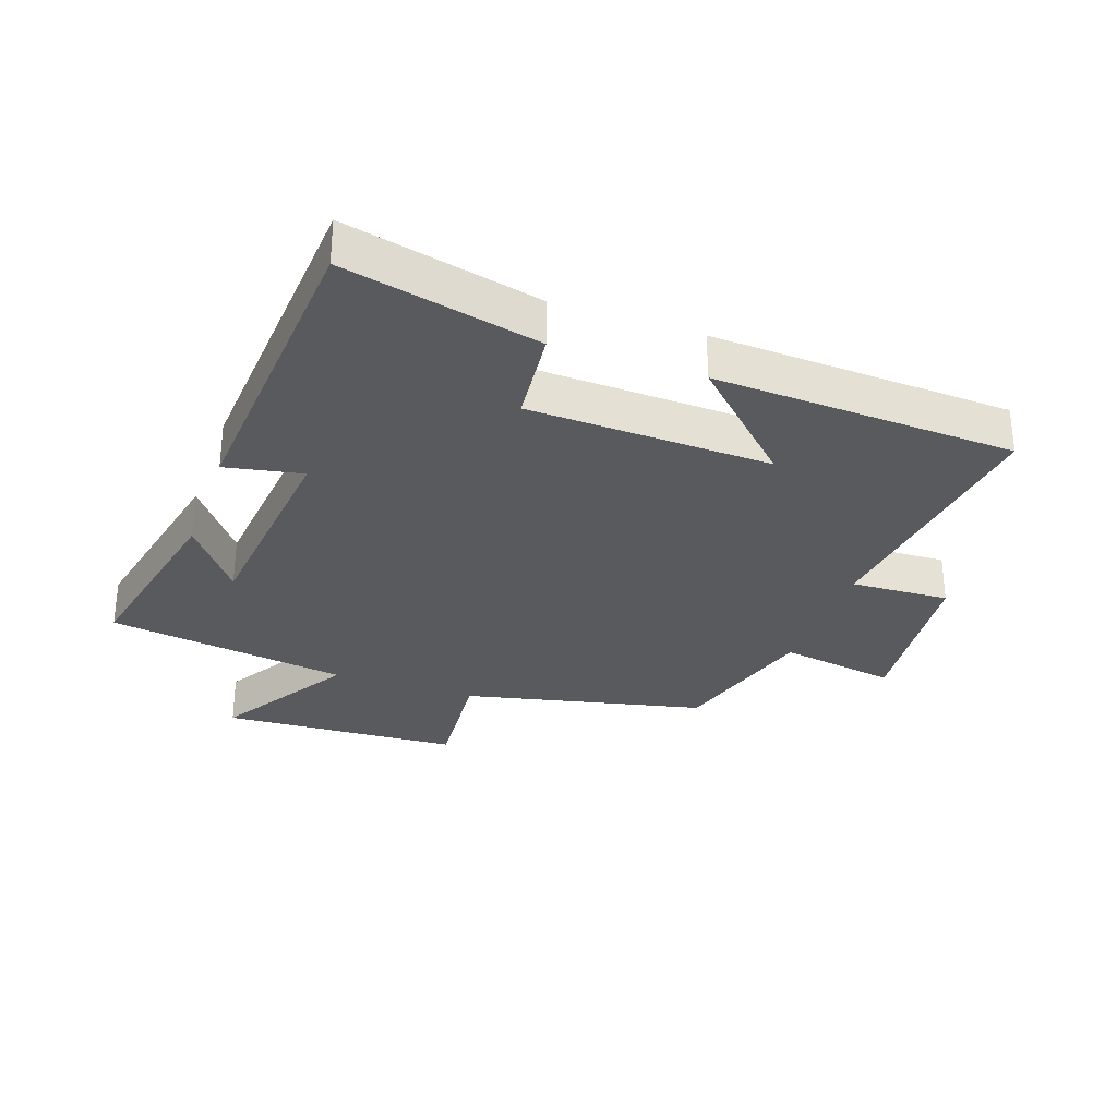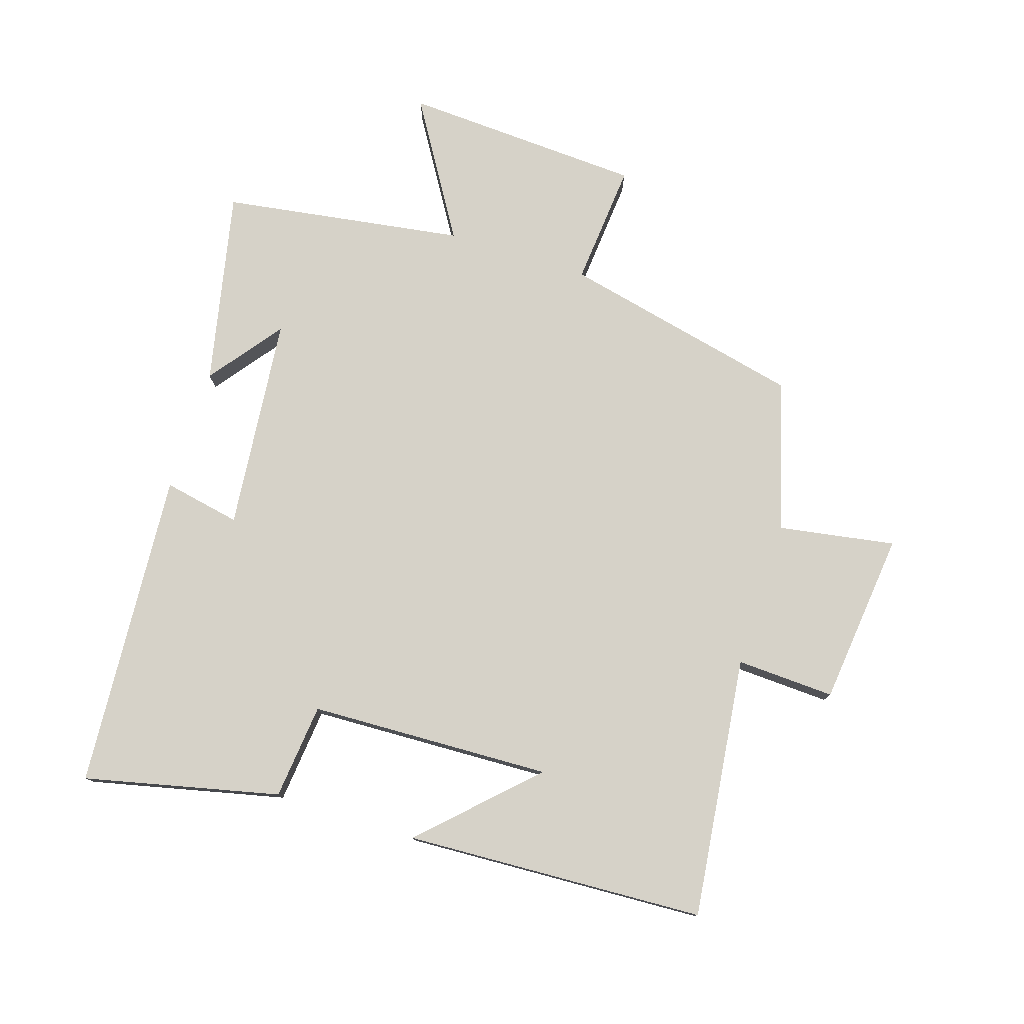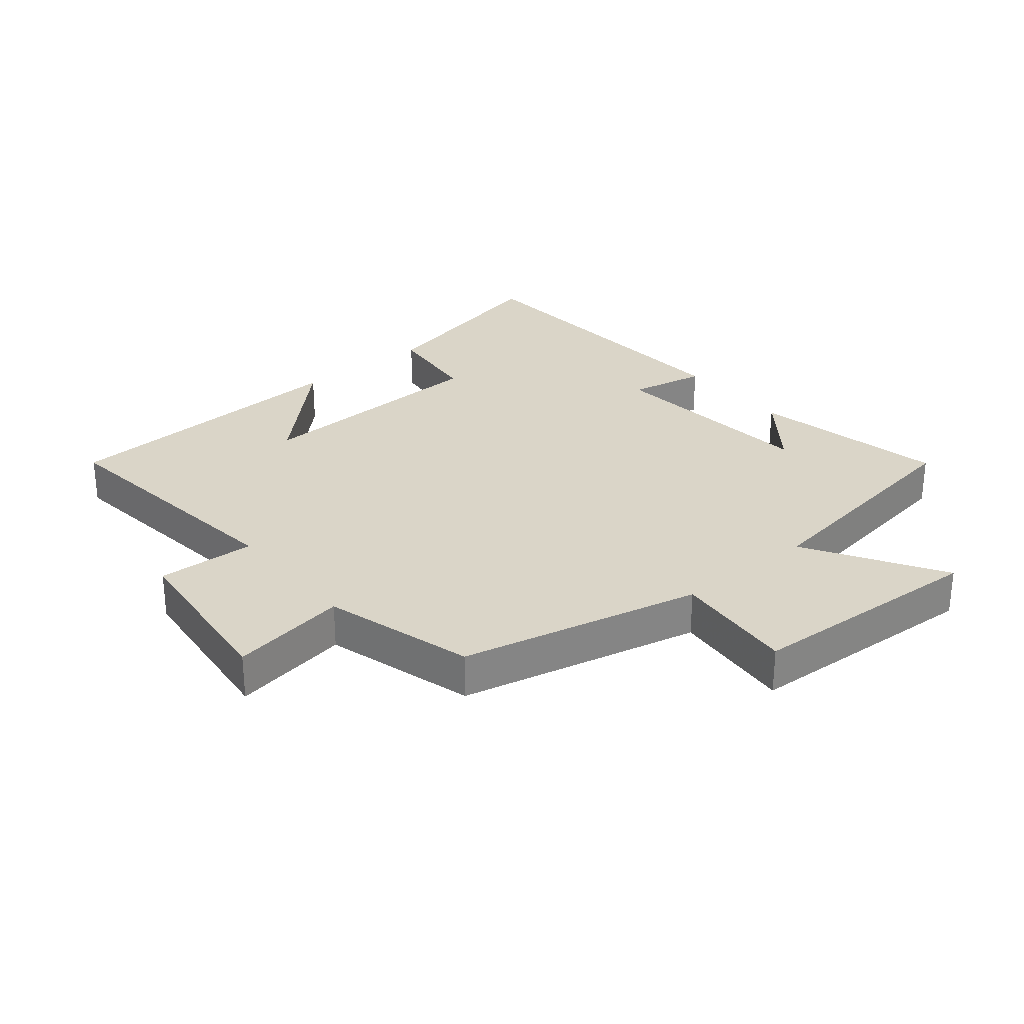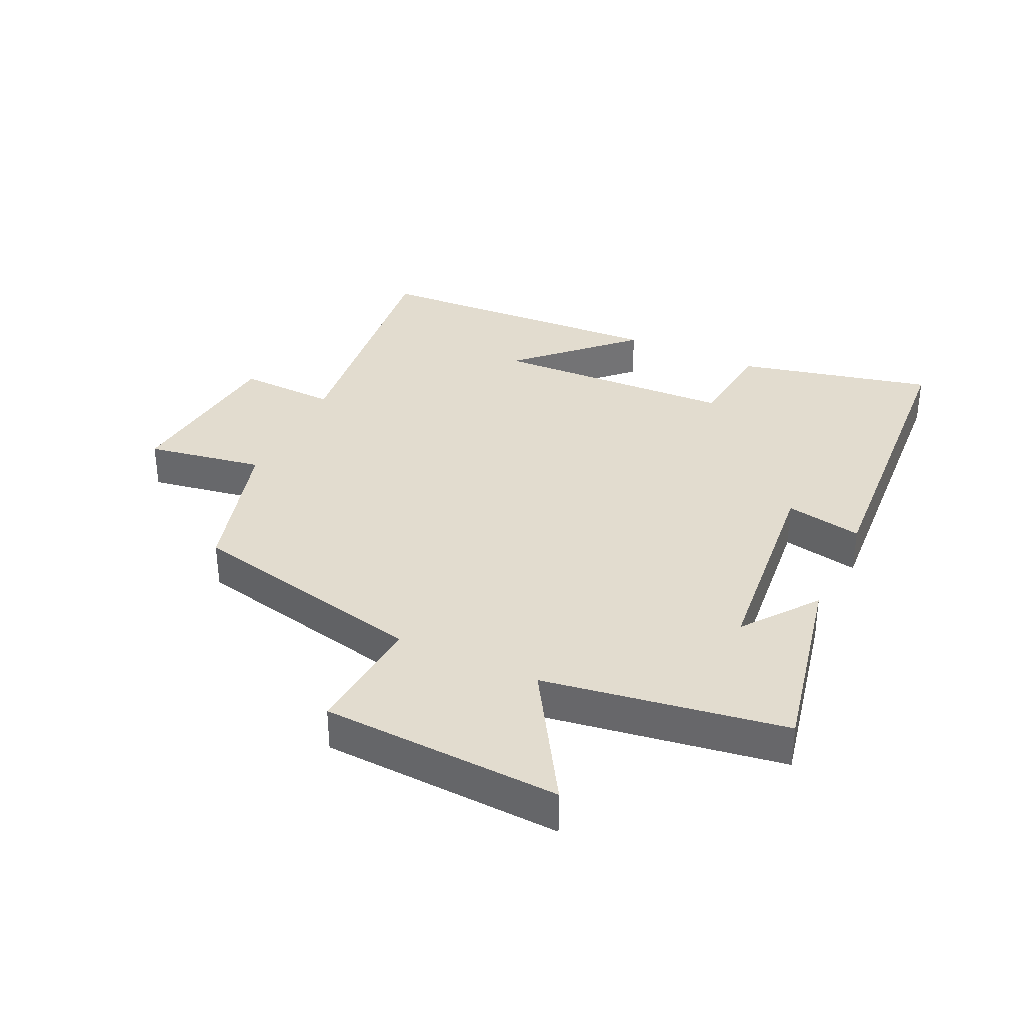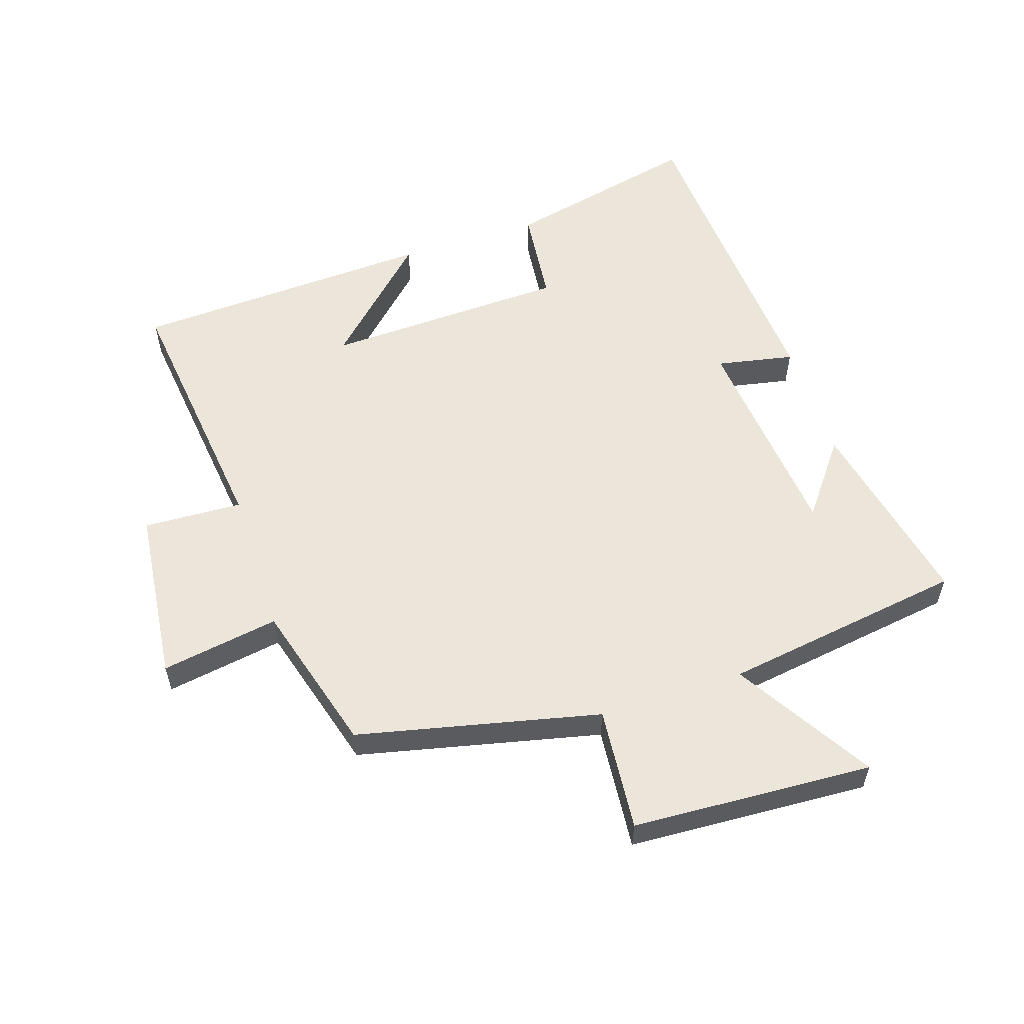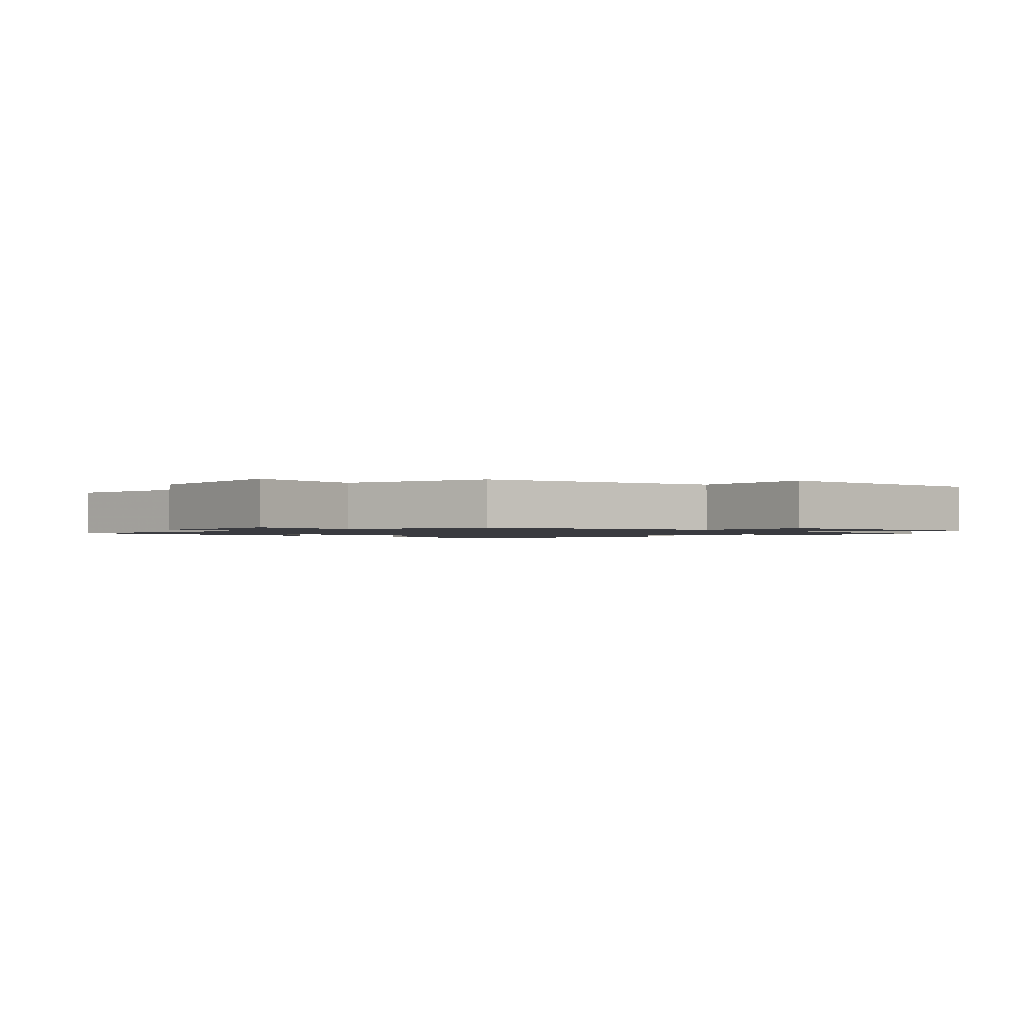
<metadata>
{"format":"obj","ext":"obj","renderer":"f3d","projection":"perspective","resolution":1024,"background":"white","views":[{"elev":-30.6,"azim":-109.3,"up":"+Y"},{"elev":77.9,"azim":-72.3,"up":"+Y"},{"elev":29.2,"azim":50.6,"up":"+Y"},{"elev":34.7,"azim":115.1,"up":"+Y"},{"elev":56.7,"azim":72.0,"up":"+Y"},{"elev":-1.4,"azim":46.7,"up":"+Y"}]}
</metadata>
<code>
v -0.477 0.07 0.55
v -0.062 0.07 0.5
v -0.069 0.07 0.656
v 0.207 0.07 0.686
v 0.176 0.07 0.5
v 0.414 0.07 0.432
v 0.5 0.07 0.05
v 0.695 0.07 0.067
v 0.715 0.07 -0.313
v 0.5 0.07 -0.182
v 0.442 0.07 -0.565
v 0.134 0.07 -0.5
v 0.25 0.07 -0.412
v -0.09 0.07 -0.378
v -0.066 0.07 -0.5
v -0.571 0.07 -0.466
v -0.5 0.07 -0.157
v -0.348 0.07 -0.141
v -0.334 0.07 0.243
v -0.5 0.07 0.073
v -0.477 0 0.55
v -0.062 0 0.5
v -0.069 0 0.656
v 0.207 0 0.686
v 0.176 0 0.5
v 0.414 0 0.432
v 0.5 0 0.05
v 0.695 0 0.067
v 0.715 0 -0.313
v 0.5 0 -0.182
v 0.442 0 -0.565
v 0.134 0 -0.5
v 0.25 0 -0.412
v -0.09 0 -0.378
v -0.066 0 -0.5
v -0.571 0 -0.466
v -0.5 0 -0.157
v -0.348 0 -0.141
v -0.334 0 0.243
v -0.5 0 0.073
f 19 20 1
f 16 17 18
f 15 16 18
f 14 15 18
f 13 14 18 19
f 11 12 13
f 19 1 2
f 13 19 2
f 11 13 2
f 10 11 2
f 7 8 9 10
f 7 10 2
f 6 7 2
f 5 6 2
f 2 3 4 5
f 21 40 39
f 38 37 36
f 38 36 35
f 38 35 34
f 39 38 34 33
f 33 32 31
f 22 21 39
f 22 39 33
f 22 33 31
f 22 31 30
f 30 29 28 27
f 22 30 27
f 22 27 26
f 22 26 25
f 25 24 23 22
f 1 21 22 2
f 2 22 23 3
f 3 23 24 4
f 4 24 25 5
f 5 25 26 6
f 6 26 27 7
f 7 27 28 8
f 8 28 29 9
f 9 29 30 10
f 10 30 31 11
f 11 31 32 12
f 12 32 33 13
f 13 33 34 14
f 14 34 35 15
f 15 35 36 16
f 16 36 37 17
f 17 37 38 18
f 18 38 39 19
f 19 39 40 20
f 20 40 21 1

</code>
